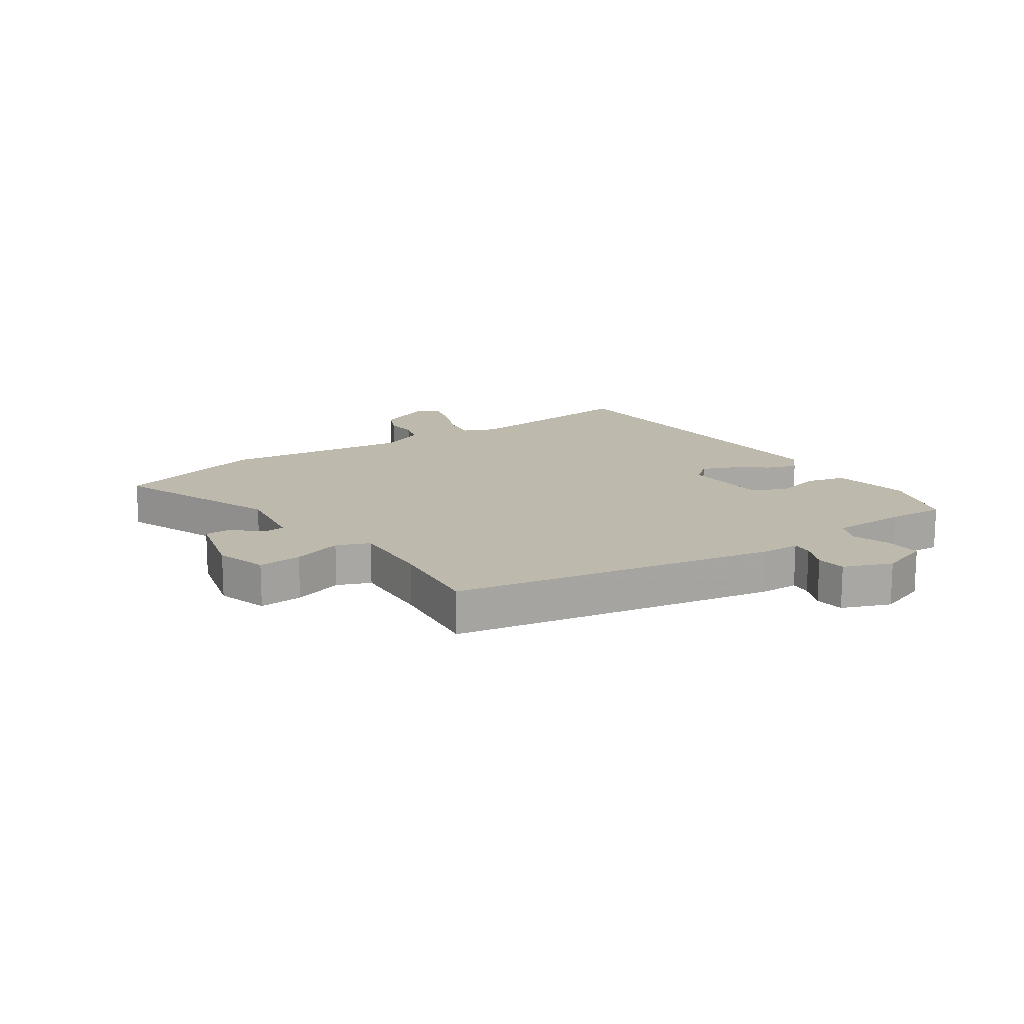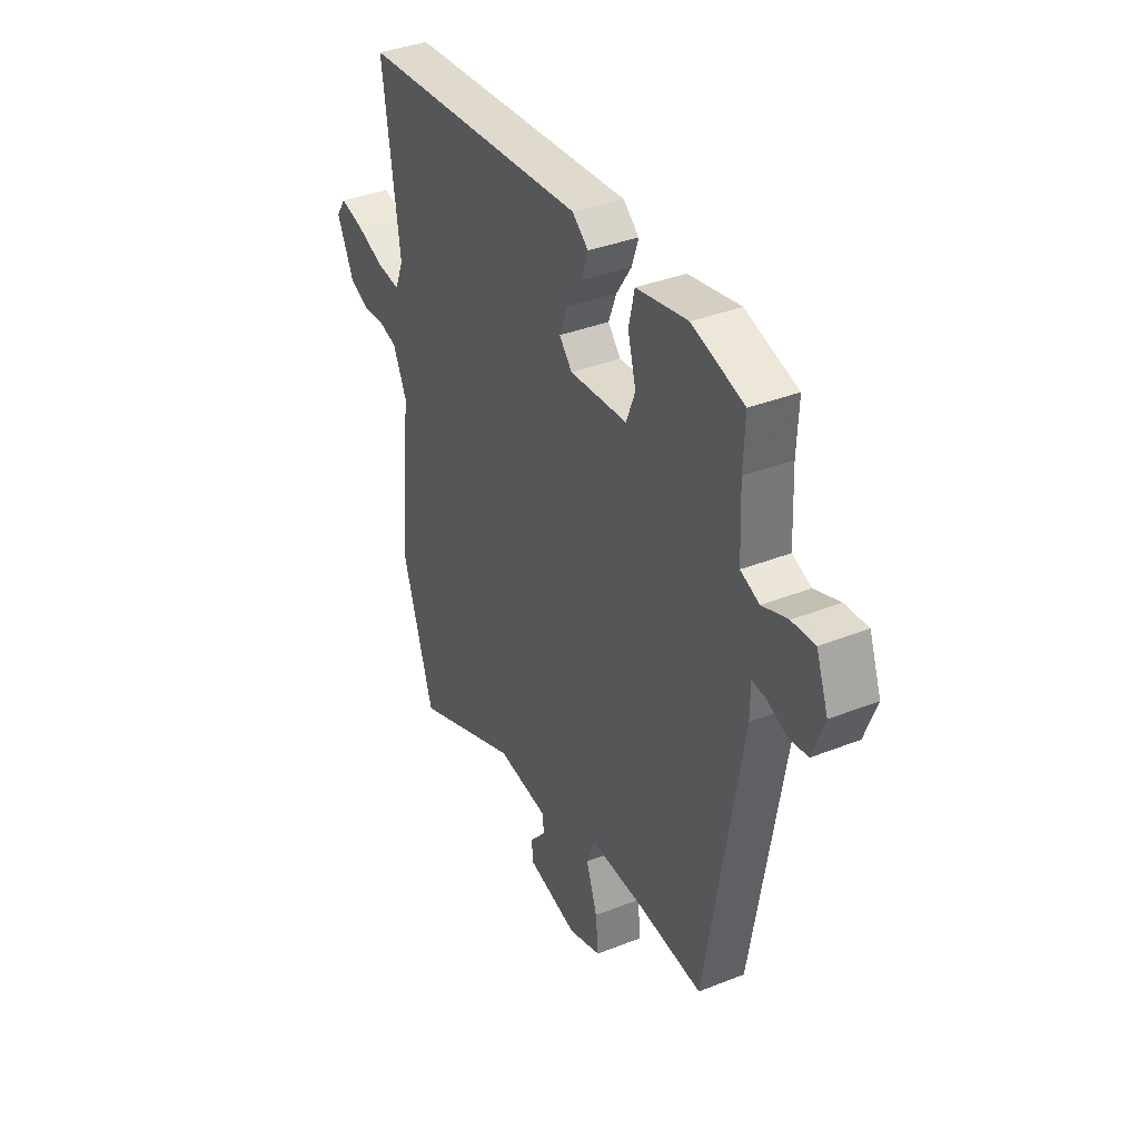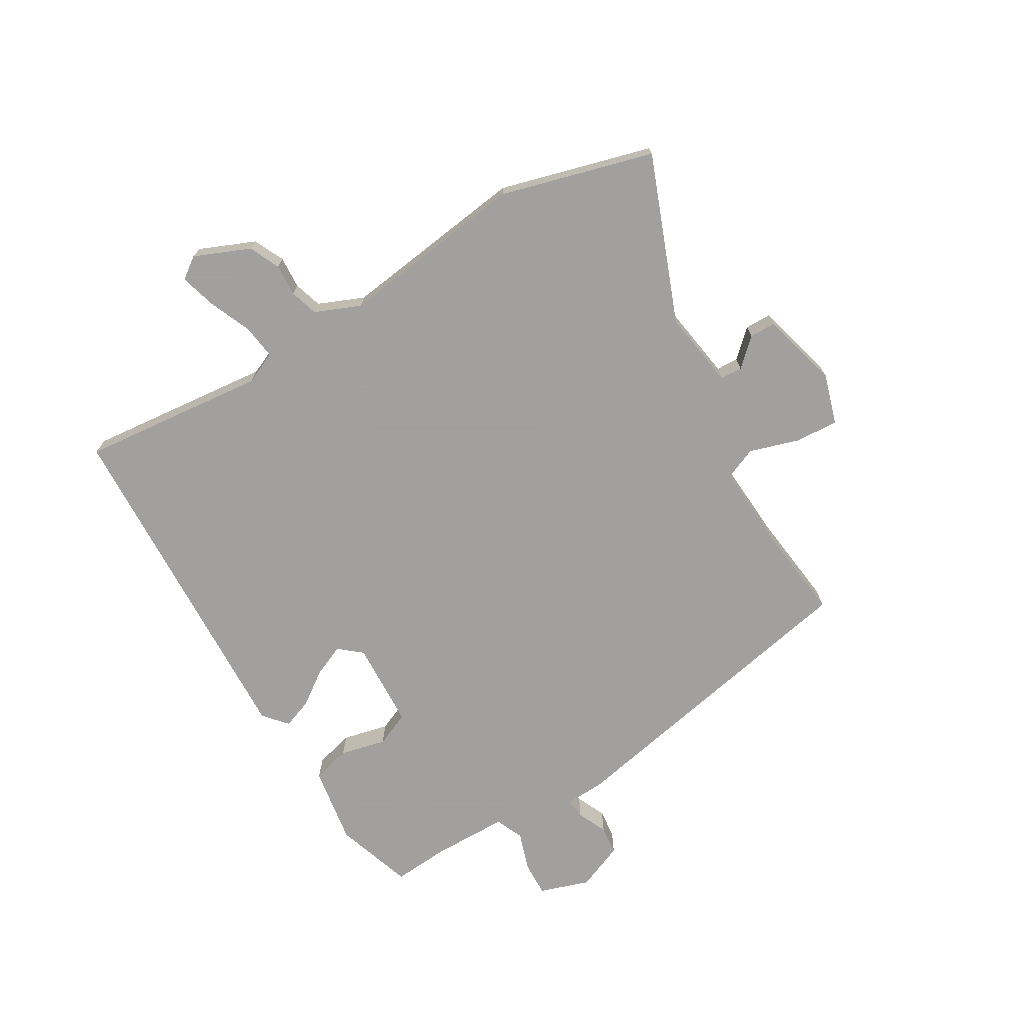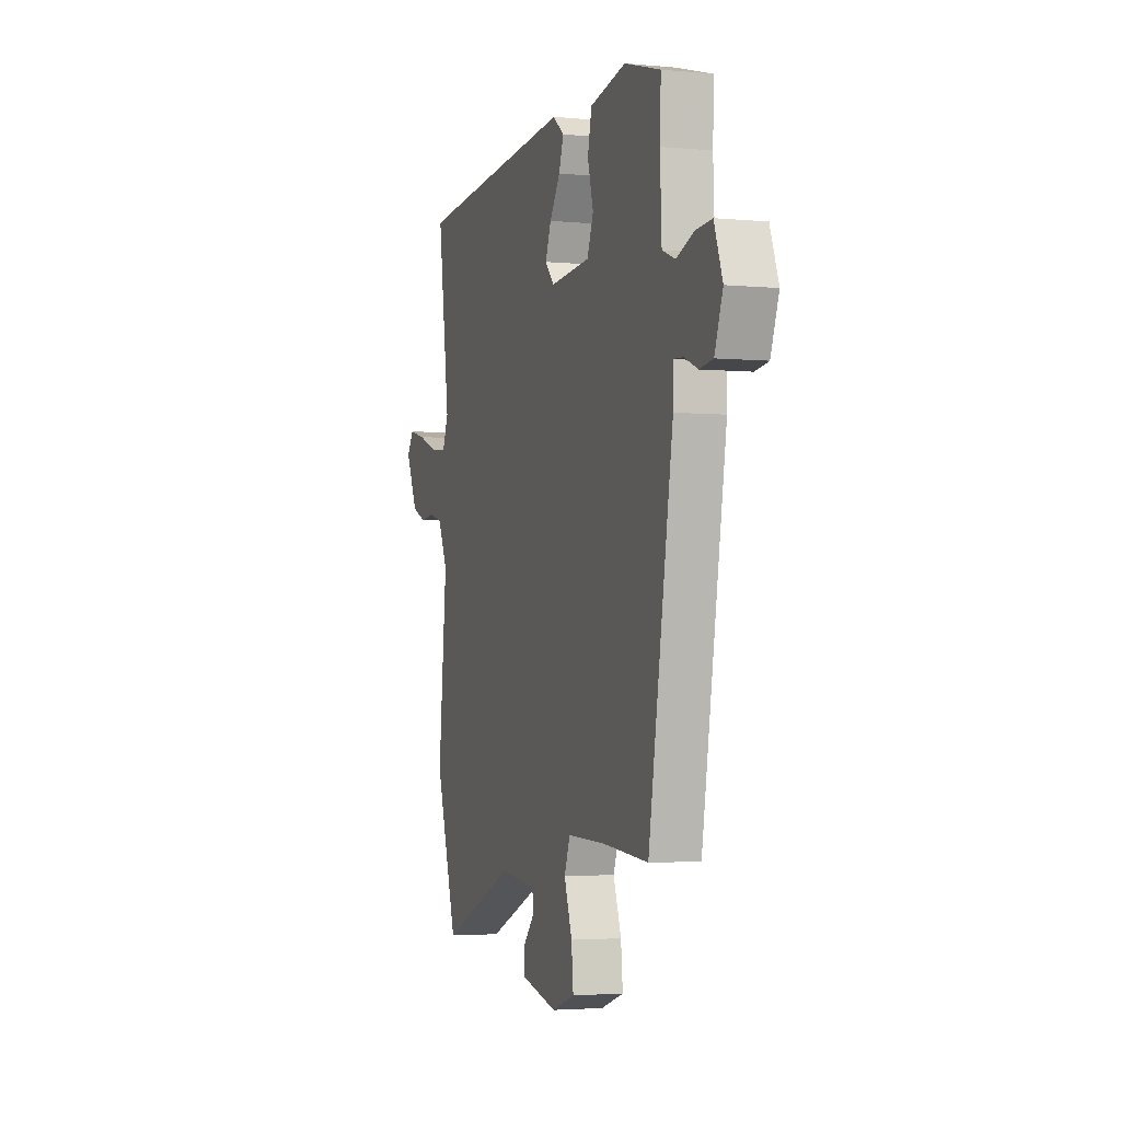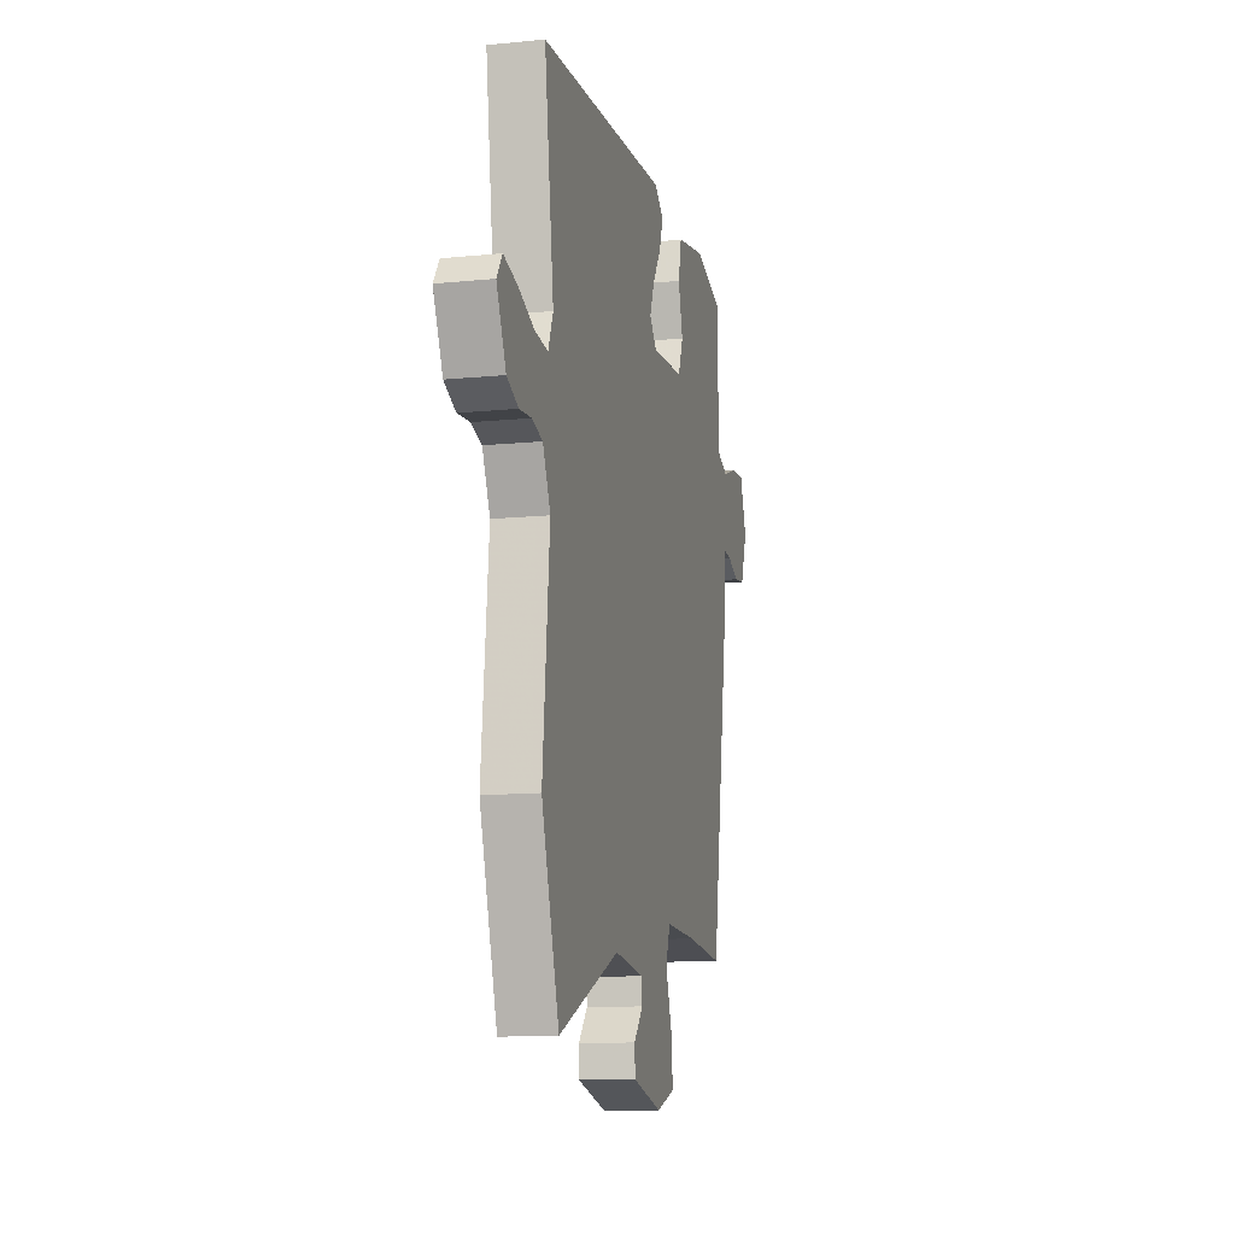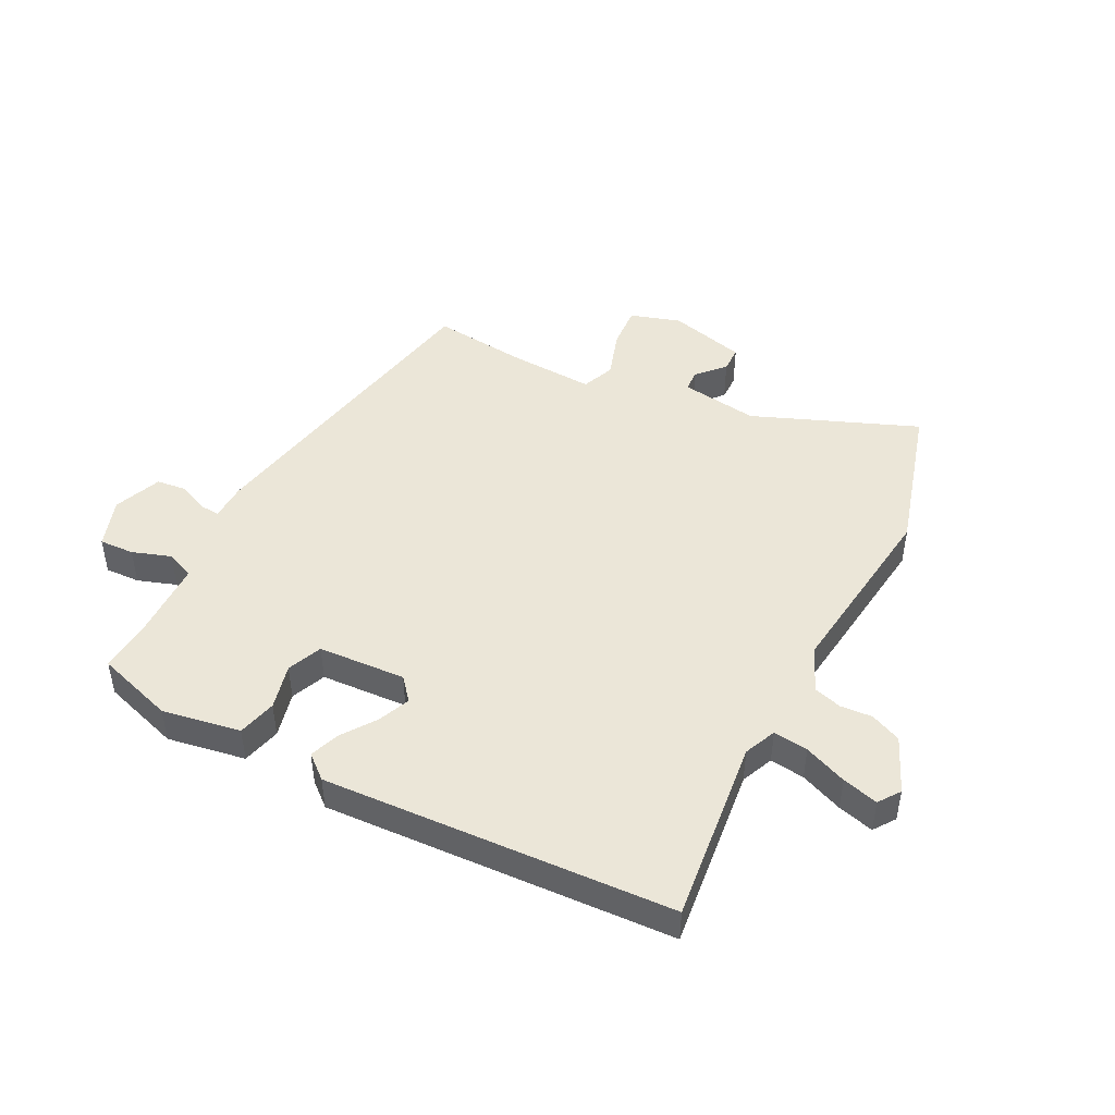
<metadata>
{"format":"obj","ext":"obj","renderer":"f3d","projection":"perspective","resolution":1024,"background":"white","views":[{"elev":15.3,"azim":-122.7,"up":"+Y"},{"elev":37.2,"azim":-116.9,"up":"+Z"},{"elev":-71.9,"azim":122.6,"up":"+Y"},{"elev":-3.0,"azim":-108.1,"up":"+Z"},{"elev":-12.5,"azim":103.2,"up":"+Z"},{"elev":46.4,"azim":28.5,"up":"+Y"}]}
</metadata>
<code>
v 0.539 0.07 0.486
v 0.496 0.07 0.173
v 0.518 0.07 0.118
v 0.577 0.07 0.124
v 0.65 0.07 0.152
v 0.711 0.07 0.167
v 0.736 0.07 0.13
v 0.693 0.07 0.037
v 0.641 0.07 0.015
v 0.587 0.07 0.02
v 0.539 0.07 0.007
v 0.504 0.07 -0.069
v 0.535 0.07 -0.387
v 0.455 0.07 -0.642
v 0.179 0.07 -0.524
v 0.046 0.07 -0.54
v 0.043 0.07 -0.577
v 0.084 0.07 -0.624
v 0.082 0.07 -0.668
v -0.05 0.07 -0.699
v -0.135 0.07 -0.67
v -0.128 0.07 -0.597
v -0.099 0.07 -0.514
v -0.12 0.07 -0.458
v -0.262 0.07 -0.462
v -0.428 0.07 -0.476
v -0.518 0.07 0.07
v -0.518 0.07 0.135
v -0.553 0.07 0.133
v -0.604 0.07 0.112
v -0.653 0.07 0.119
v -0.683 0.07 0.2
v -0.652 0.07 0.283
v -0.593 0.07 0.279
v -0.528 0.07 0.255
v -0.48 0.07 0.274
v -0.474 0.07 0.403
v -0.478 0.07 0.498
v -0.345 0.07 0.537
v -0.213 0.07 0.511
v -0.198 0.07 0.445
v -0.219 0.07 0.368
v -0.196 0.07 0.309
v -0.048 0.07 0.297
v -0.015 0.07 0.334
v -0.036 0.07 0.388
v -0.075 0.07 0.447
v -0.092 0.07 0.498
v -0.051 0.07 0.531
v 0.539 0 0.486
v 0.496 0 0.173
v 0.518 0 0.118
v 0.577 0 0.124
v 0.65 0 0.152
v 0.711 0 0.167
v 0.736 0 0.13
v 0.693 0 0.037
v 0.641 0 0.015
v 0.587 0 0.02
v 0.539 0 0.007
v 0.504 0 -0.069
v 0.535 0 -0.387
v 0.455 0 -0.642
v 0.179 0 -0.524
v 0.046 0 -0.54
v 0.043 0 -0.577
v 0.084 0 -0.624
v 0.082 0 -0.668
v -0.05 0 -0.699
v -0.135 0 -0.67
v -0.128 0 -0.597
v -0.099 0 -0.514
v -0.12 0 -0.458
v -0.262 0 -0.462
v -0.428 0 -0.476
v -0.518 0 0.07
v -0.518 0 0.135
v -0.553 0 0.133
v -0.604 0 0.112
v -0.653 0 0.119
v -0.683 0 0.2
v -0.652 0 0.283
v -0.593 0 0.279
v -0.528 0 0.255
v -0.48 0 0.274
v -0.474 0 0.403
v -0.478 0 0.498
v -0.345 0 0.537
v -0.213 0 0.511
v -0.198 0 0.445
v -0.219 0 0.368
v -0.196 0 0.309
v -0.048 0 0.297
v -0.015 0 0.334
v -0.036 0 0.388
v -0.075 0 0.447
v -0.092 0 0.498
v -0.051 0 0.531
f 49 1 2
f 48 49 2
f 47 48 2
f 46 47 2
f 45 46 2 3
f 44 45 3
f 43 44 3
f 40 41 42
f 39 40 42
f 38 39 42
f 37 38 42
f 36 37 42 43
f 35 36 43 3
f 33 34 35
f 32 33 35
f 31 32 35
f 30 31 35
f 29 30 35
f 28 29 35
f 25 26 27 28
f 28 35 3
f 25 28 3
f 24 25 3
f 21 22 23
f 20 21 23
f 19 20 23
f 18 19 23
f 17 18 23
f 16 17 23 24
f 24 3 4
f 16 24 4
f 15 16 4
f 12 13 14 15
f 11 12 15 4
f 8 9 10
f 7 8 10
f 6 7 10
f 5 6 10
f 4 5 10
f 4 10 11
f 51 50 98
f 51 98 97
f 51 97 96
f 51 96 95
f 52 51 95 94
f 52 94 93
f 52 93 92
f 91 90 89
f 91 89 88
f 91 88 87
f 91 87 86
f 92 91 86 85
f 52 92 85 84
f 84 83 82
f 84 82 81
f 84 81 80
f 84 80 79
f 84 79 78
f 84 78 77
f 77 76 75 74
f 52 84 77
f 52 77 74
f 52 74 73
f 72 71 70
f 72 70 69
f 72 69 68
f 72 68 67
f 72 67 66
f 73 72 66 65
f 53 52 73
f 53 73 65
f 53 65 64
f 64 63 62 61
f 53 64 61 60
f 59 58 57
f 59 57 56
f 59 56 55
f 59 55 54
f 59 54 53
f 60 59 53
f 1 50 51 2
f 2 51 52 3
f 3 52 53 4
f 4 53 54 5
f 5 54 55 6
f 6 55 56 7
f 7 56 57 8
f 8 57 58 9
f 9 58 59 10
f 10 59 60 11
f 11 60 61 12
f 12 61 62 13
f 13 62 63 14
f 14 63 64 15
f 15 64 65 16
f 16 65 66 17
f 17 66 67 18
f 18 67 68 19
f 19 68 69 20
f 20 69 70 21
f 21 70 71 22
f 22 71 72 23
f 23 72 73 24
f 24 73 74 25
f 25 74 75 26
f 26 75 76 27
f 27 76 77 28
f 28 77 78 29
f 29 78 79 30
f 30 79 80 31
f 31 80 81 32
f 32 81 82 33
f 33 82 83 34
f 34 83 84 35
f 35 84 85 36
f 36 85 86 37
f 37 86 87 38
f 38 87 88 39
f 39 88 89 40
f 40 89 90 41
f 41 90 91 42
f 42 91 92 43
f 43 92 93 44
f 44 93 94 45
f 45 94 95 46
f 46 95 96 47
f 47 96 97 48
f 48 97 98 49
f 49 98 50 1

</code>
